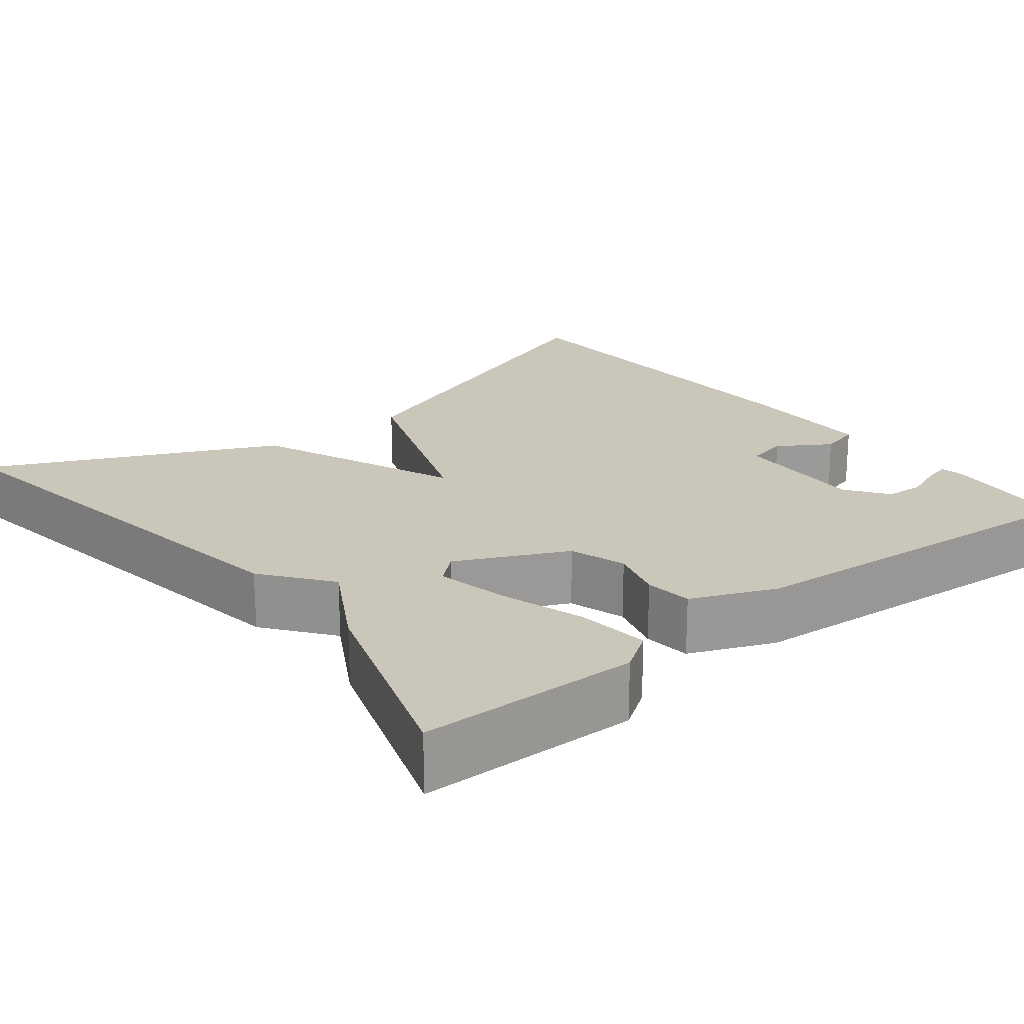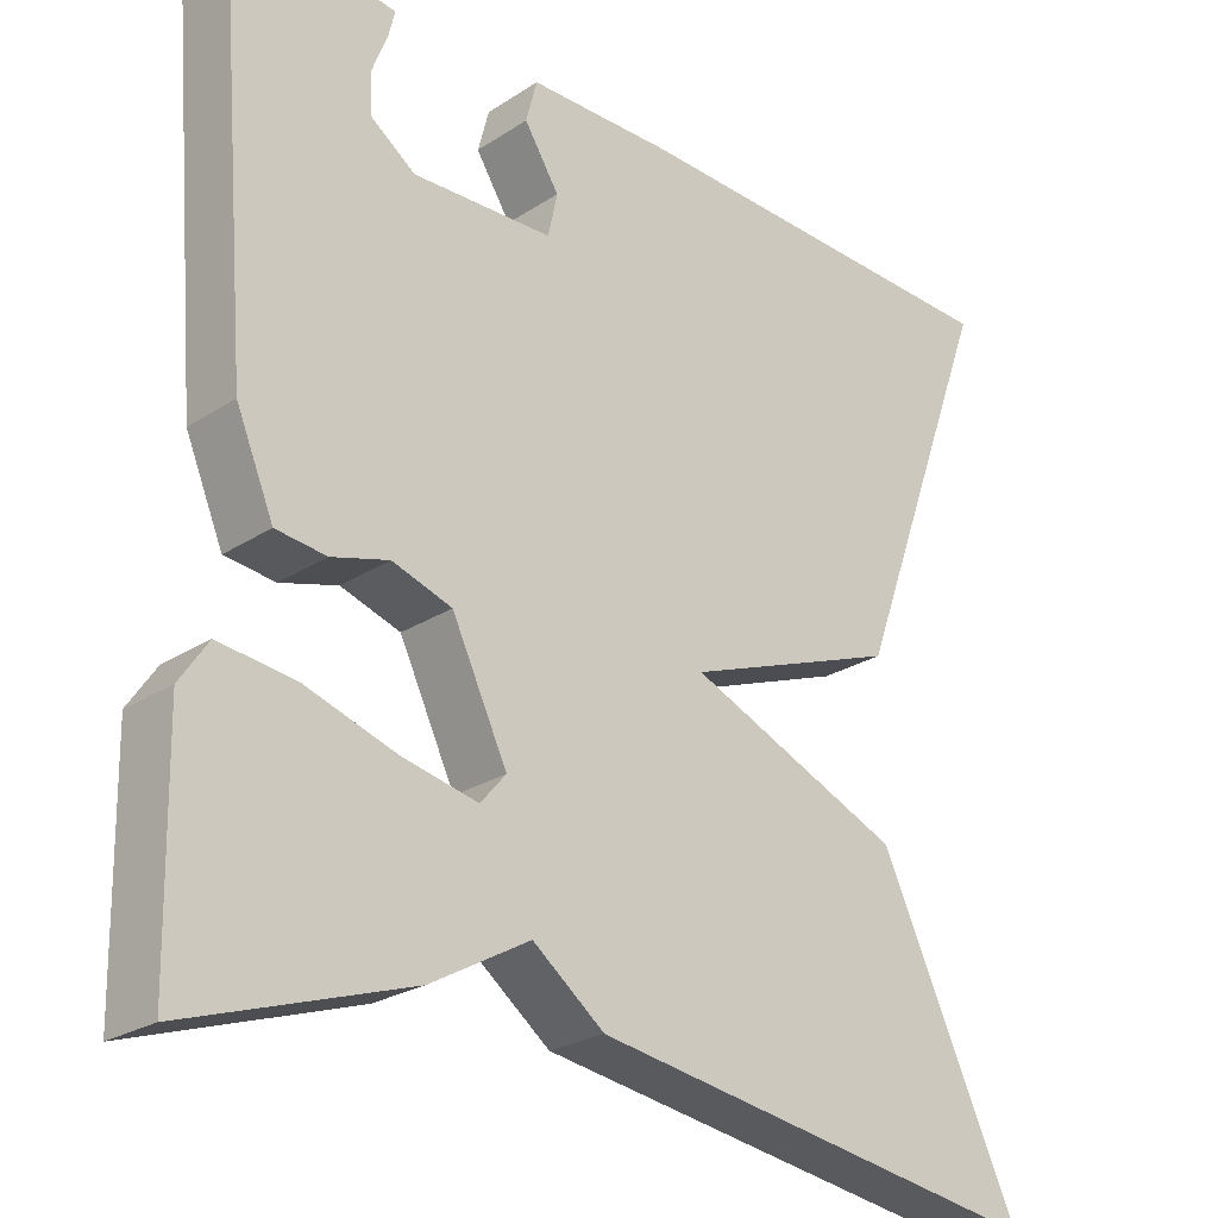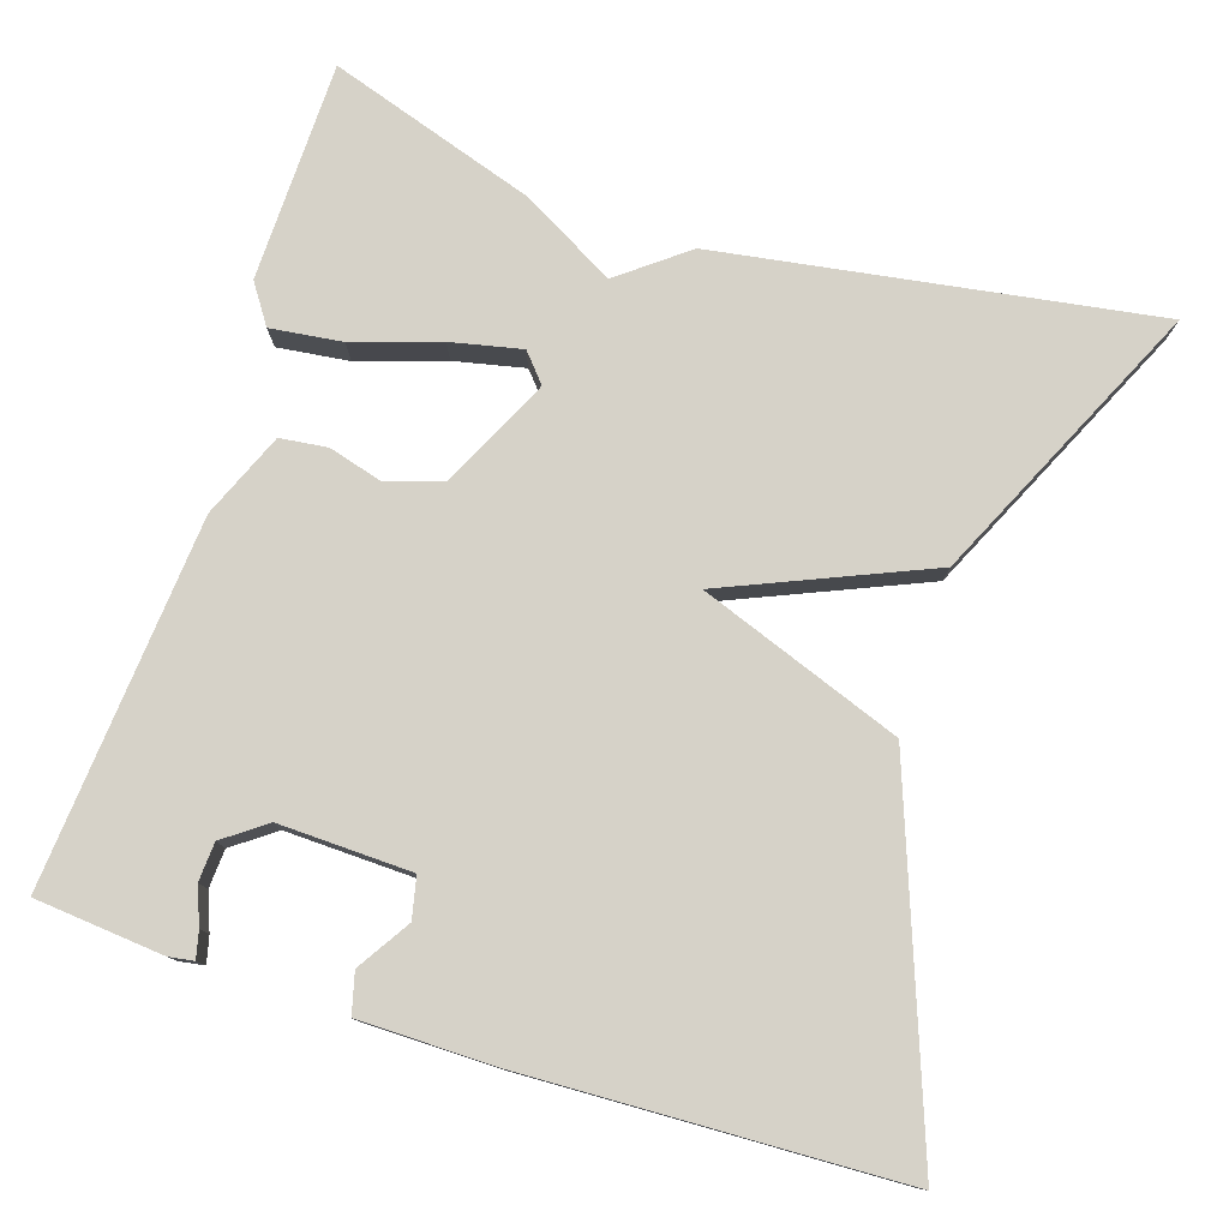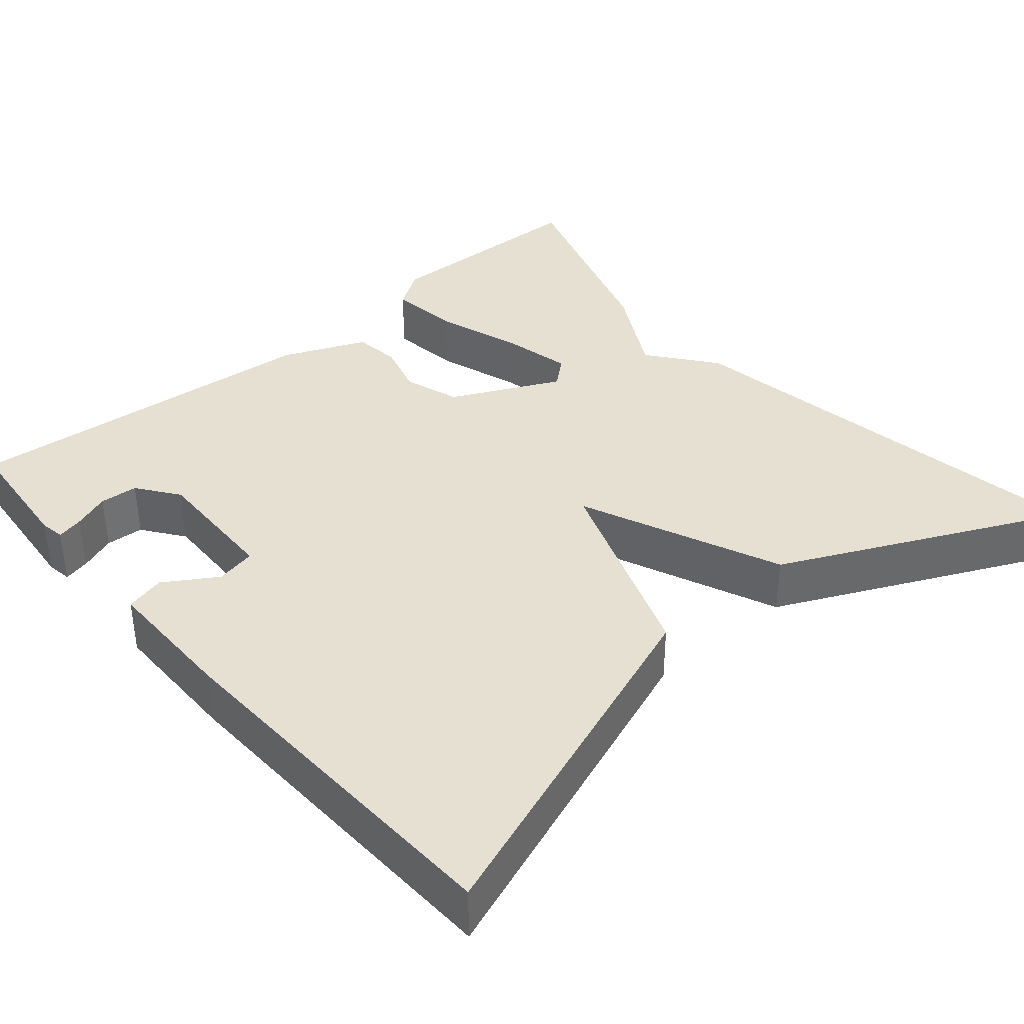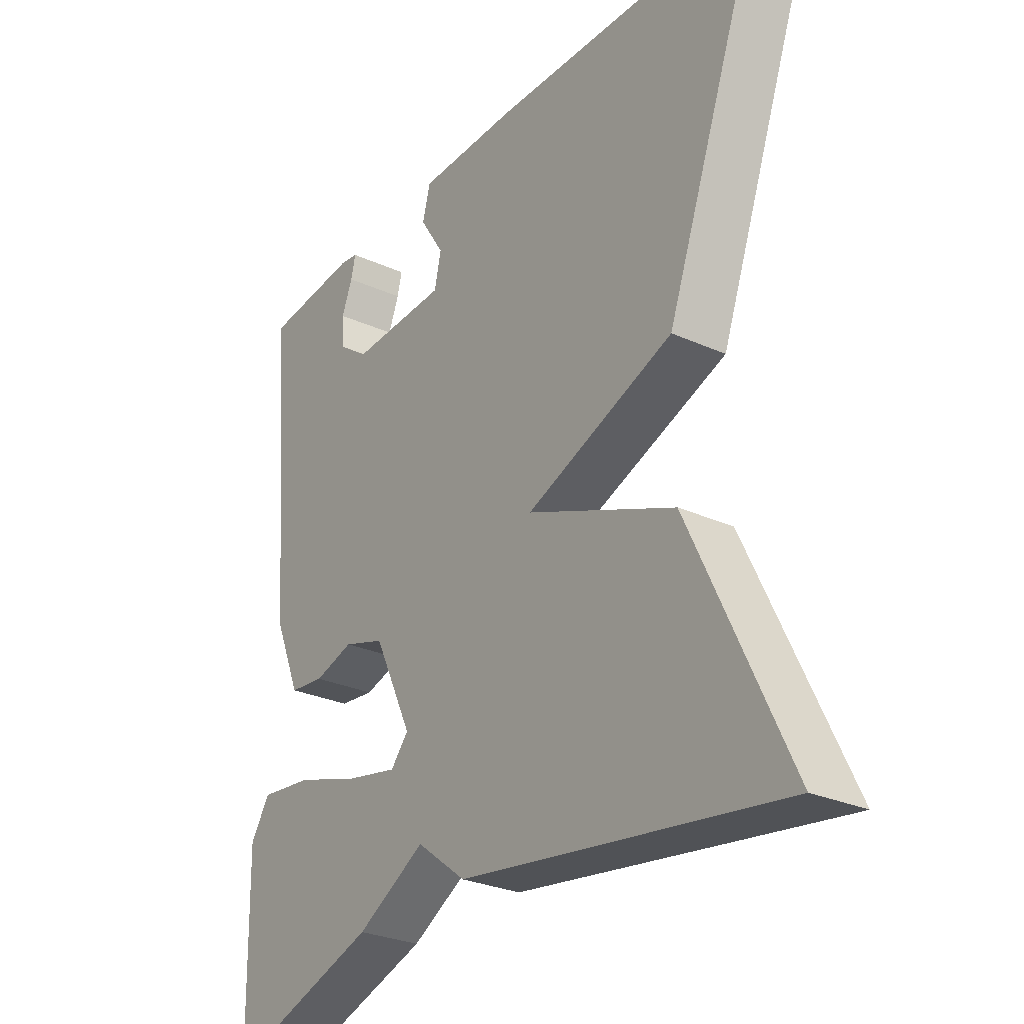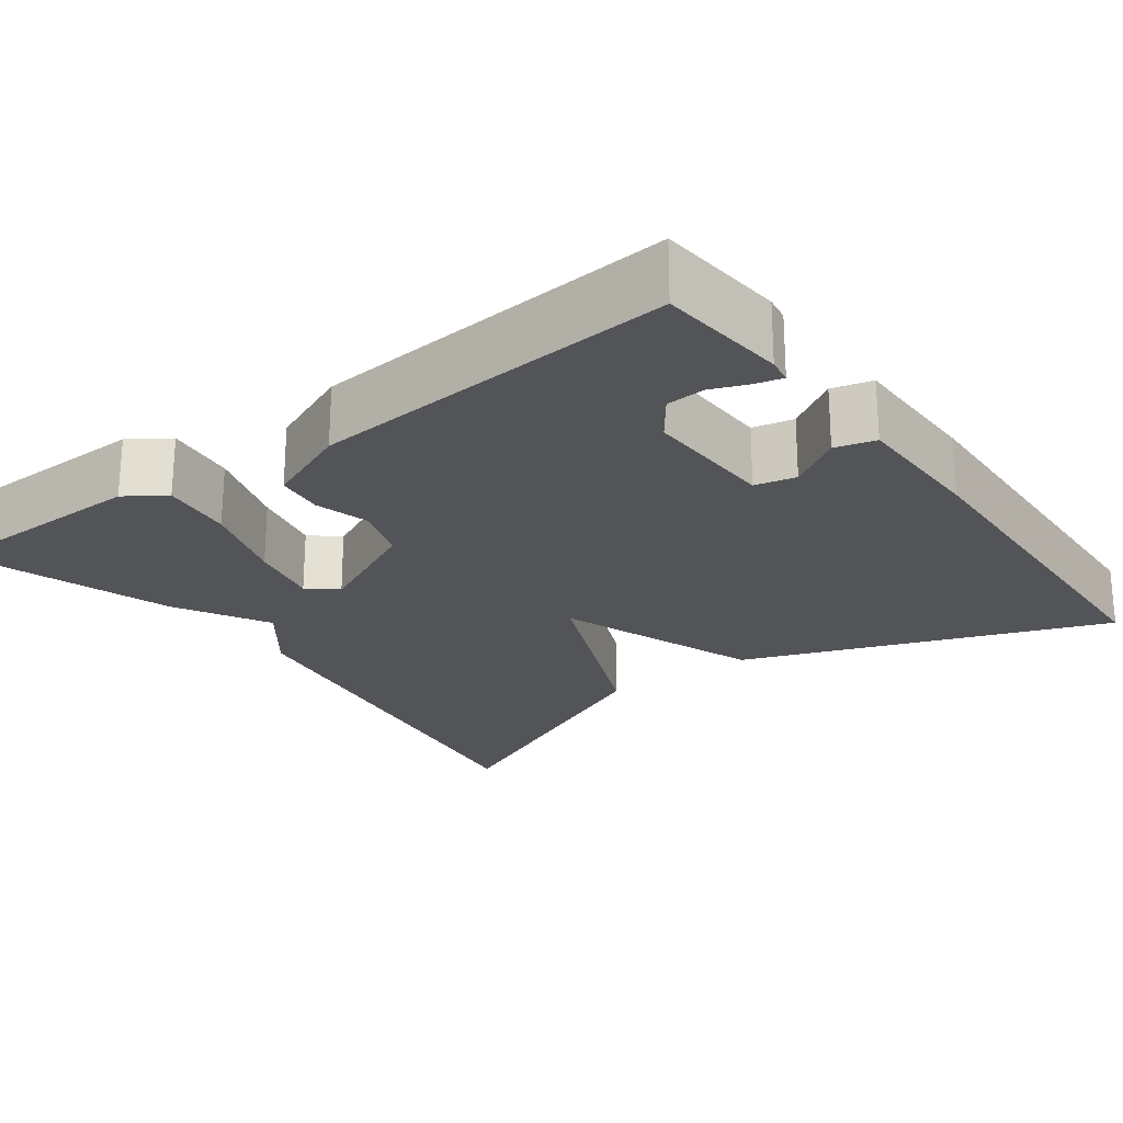
<metadata>
{"format":"obj","ext":"obj","renderer":"f3d","projection":"perspective","resolution":1024,"background":"white","views":[{"elev":21.2,"azim":-128.4,"up":"+Y"},{"elev":-24.7,"azim":-43.5,"up":"+Z"},{"elev":78.1,"azim":17.8,"up":"+Y"},{"elev":37.6,"azim":49.4,"up":"+Y"},{"elev":-28.4,"azim":55.8,"up":"+Z"},{"elev":-23.1,"azim":-53.6,"up":"+Y"}]}
</metadata>
<code>
v 0.5 0.07 -0.5
v -0.041 0.07 -0.415
v -0.125 0.07 -0.35
v -0.241 0.07 -0.415
v -0.5 0.07 -0.5
v -0.505 0.07 -0.227
v -0.472 0.07 -0.178
v -0.383 0.07 -0.189
v -0.275 0.07 -0.224
v -0.187 0.07 -0.243
v -0.157 0.07 -0.208
v -0.222 0.07 -0.072
v -0.292 0.07 -0.049
v -0.359 0.07 -0.068
v -0.418 0.07 -0.061
v -0.462 0.07 0.044
v -0.5 0.07 0.5
v -0.34 0.07 0.515
v -0.309 0.07 0.51
v -0.317 0.07 0.477
v -0.335 0.07 0.431
v -0.332 0.07 0.383
v -0.28 0.07 0.345
v -0.115 0.07 0.35
v -0.104 0.07 0.401
v -0.145 0.07 0.466
v -0.132 0.07 0.516
v 0.039 0.07 0.517
v 0.5 0.07 0.5
v 0.335 0.07 0.052
v 0.083 0.07 -0.041
v 0.335 0.07 -0.148
v 0.5 0 -0.5
v -0.041 0 -0.415
v -0.125 0 -0.35
v -0.241 0 -0.415
v -0.5 0 -0.5
v -0.505 0 -0.227
v -0.472 0 -0.178
v -0.383 0 -0.189
v -0.275 0 -0.224
v -0.187 0 -0.243
v -0.157 0 -0.208
v -0.222 0 -0.072
v -0.292 0 -0.049
v -0.359 0 -0.068
v -0.418 0 -0.061
v -0.462 0 0.044
v -0.5 0 0.5
v -0.34 0 0.515
v -0.309 0 0.51
v -0.317 0 0.477
v -0.335 0 0.431
v -0.332 0 0.383
v -0.28 0 0.345
v -0.115 0 0.35
v -0.104 0 0.401
v -0.145 0 0.466
v -0.132 0 0.516
v 0.039 0 0.517
v 0.5 0 0.5
v 0.335 0 0.052
v 0.083 0 -0.041
v 0.335 0 -0.148
f 1 2 3
f 32 1 3
f 31 32 3
f 29 30 31
f 28 29 31
f 27 28 31
f 25 26 27
f 25 27 31
f 24 25 31 3
f 19 20 21
f 18 19 21
f 17 18 21
f 17 21 22
f 17 22 23
f 16 17 23
f 15 16 23
f 14 15 23
f 13 14 23
f 7 8 9
f 6 7 9
f 5 6 9
f 4 5 9
f 3 4 9
f 3 9 10
f 12 13 23 24
f 11 12 24
f 11 24 3
f 3 10 11
f 35 34 33
f 35 33 64
f 35 64 63
f 63 62 61
f 63 61 60
f 63 60 59
f 59 58 57
f 63 59 57
f 35 63 57 56
f 53 52 51
f 53 51 50
f 53 50 49
f 54 53 49
f 55 54 49
f 55 49 48
f 55 48 47
f 55 47 46
f 55 46 45
f 41 40 39
f 41 39 38
f 41 38 37
f 41 37 36
f 41 36 35
f 42 41 35
f 56 55 45 44
f 56 44 43
f 35 56 43
f 43 42 35
f 1 33 34 2
f 2 34 35 3
f 3 35 36 4
f 4 36 37 5
f 5 37 38 6
f 6 38 39 7
f 7 39 40 8
f 8 40 41 9
f 9 41 42 10
f 10 42 43 11
f 11 43 44 12
f 12 44 45 13
f 13 45 46 14
f 14 46 47 15
f 15 47 48 16
f 16 48 49 17
f 17 49 50 18
f 18 50 51 19
f 19 51 52 20
f 20 52 53 21
f 21 53 54 22
f 22 54 55 23
f 23 55 56 24
f 24 56 57 25
f 25 57 58 26
f 26 58 59 27
f 27 59 60 28
f 28 60 61 29
f 29 61 62 30
f 30 62 63 31
f 31 63 64 32
f 32 64 33 1

</code>
